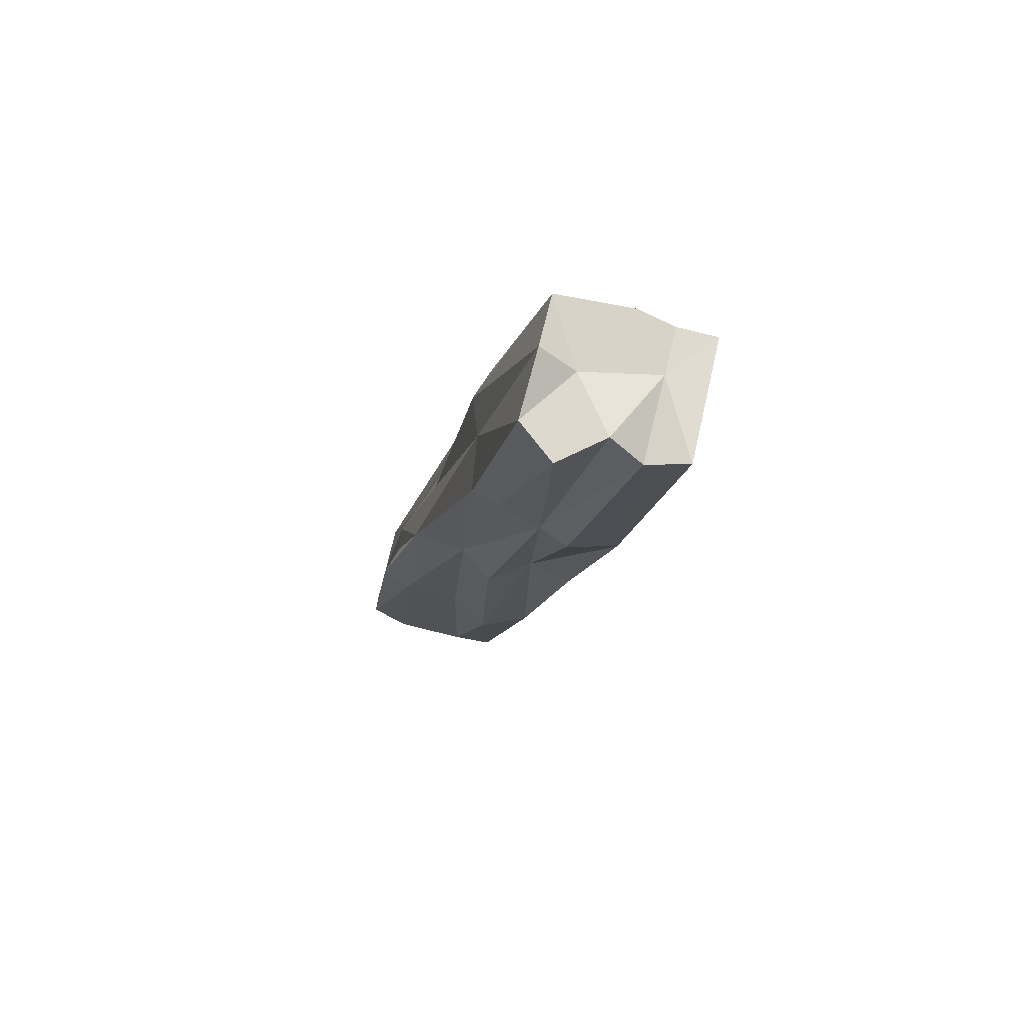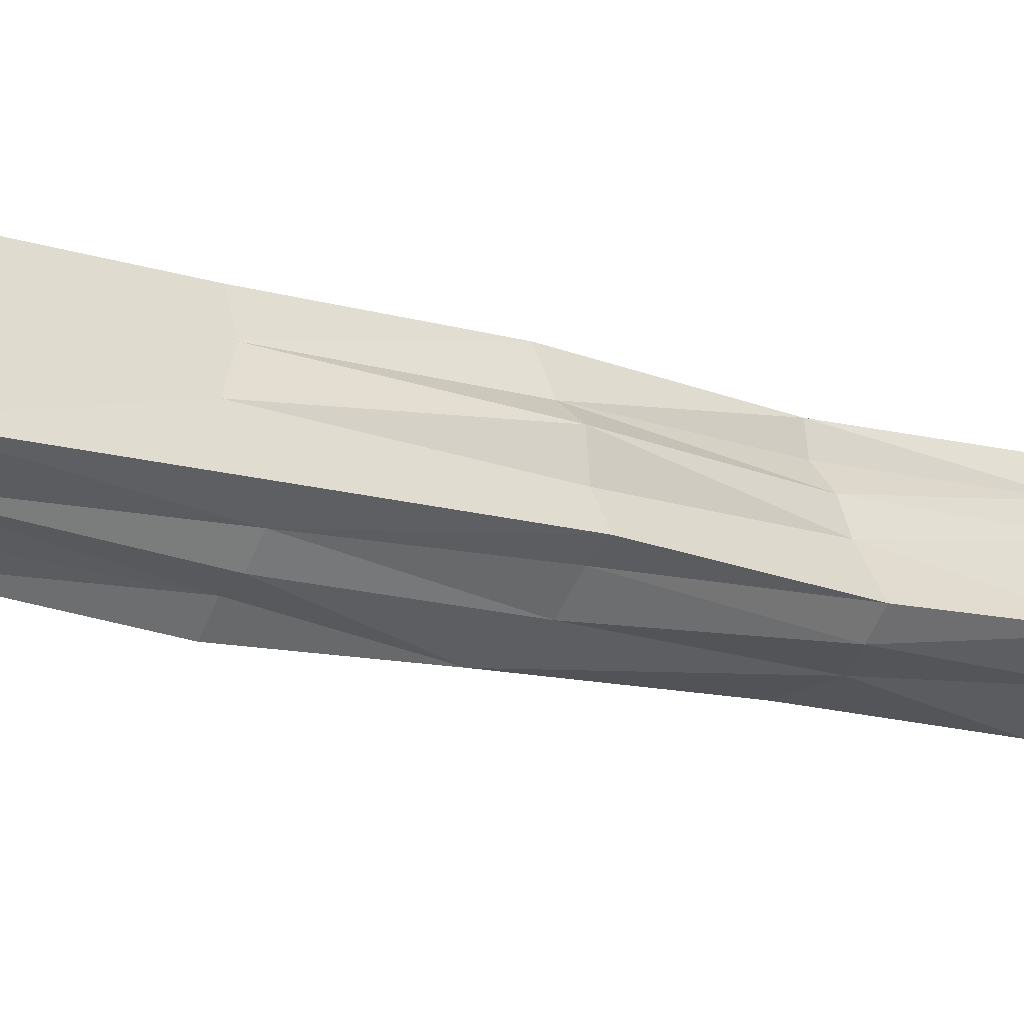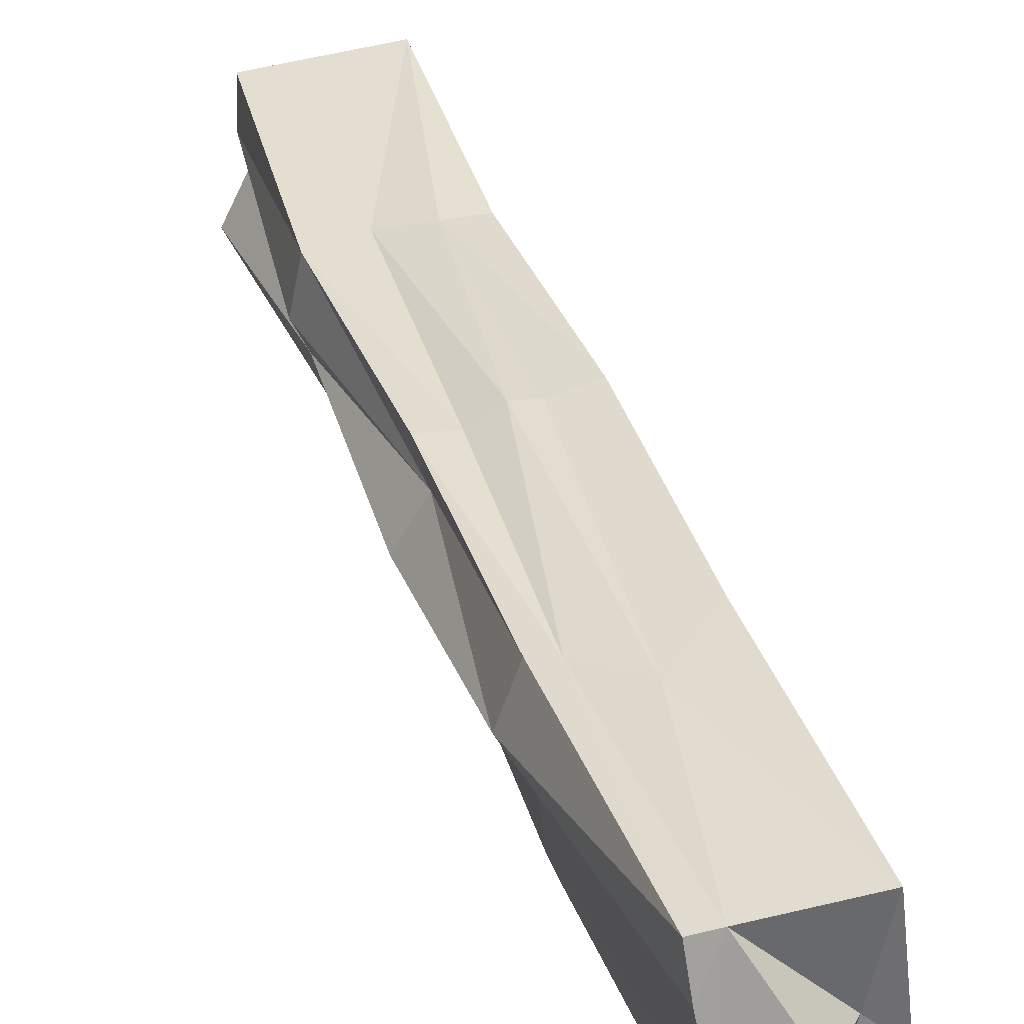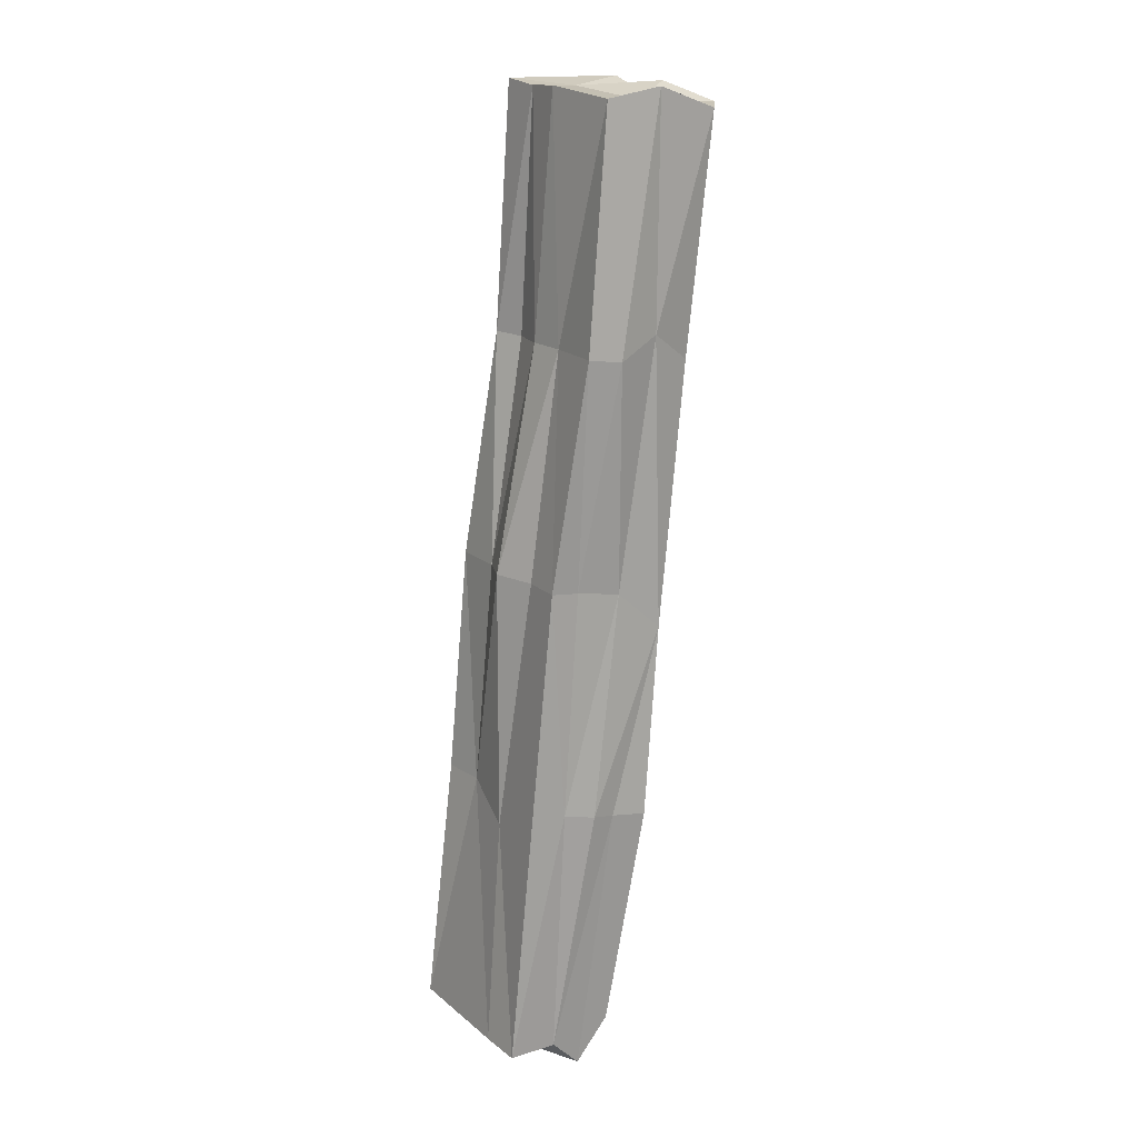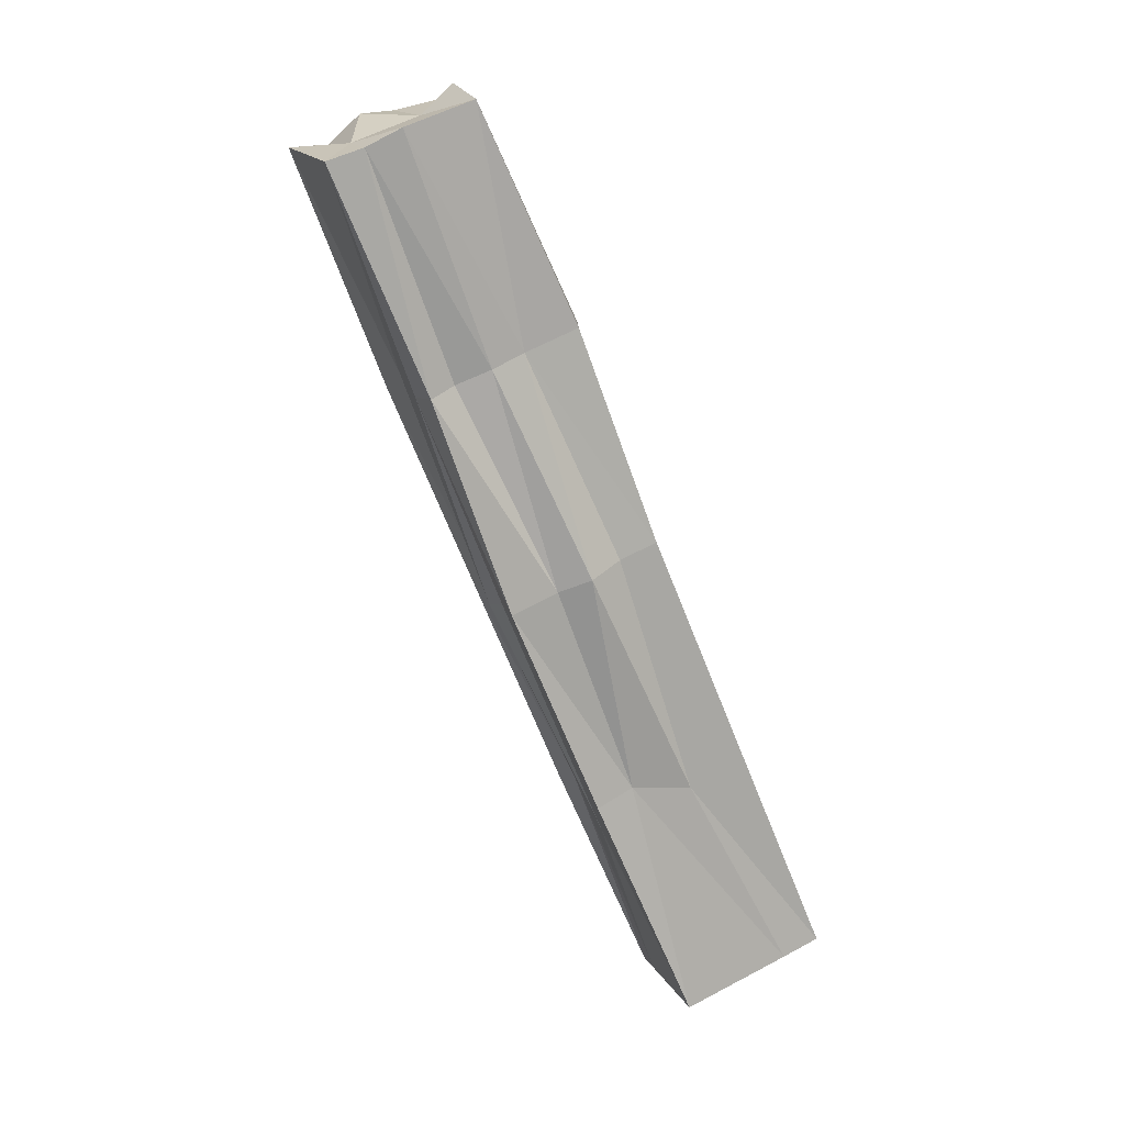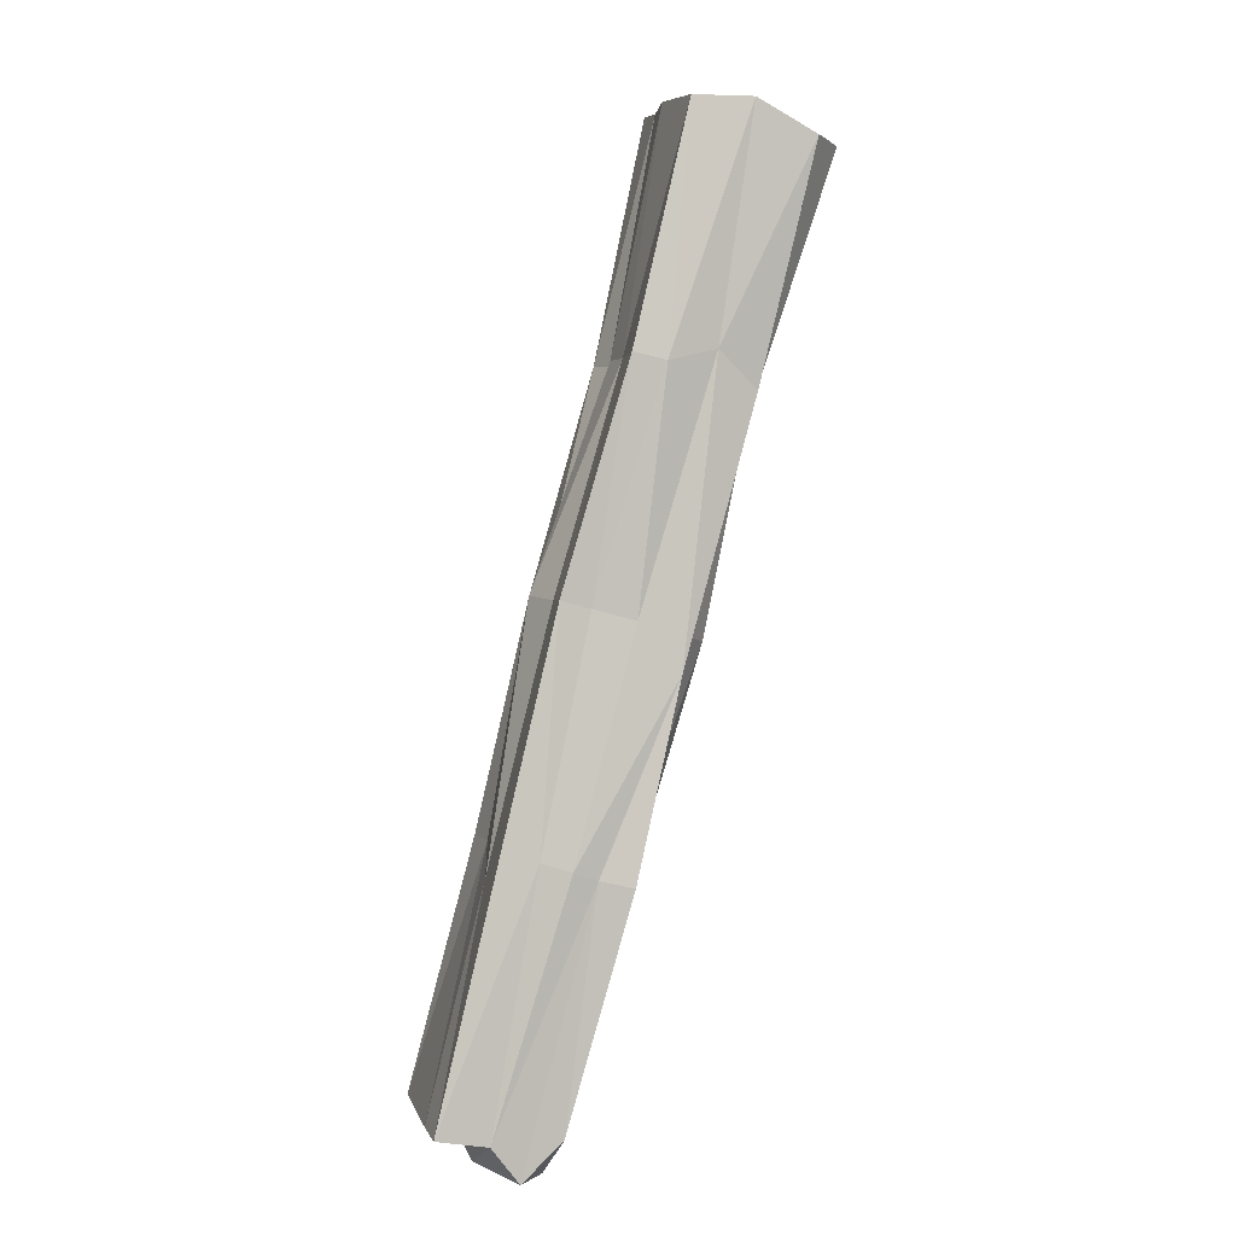
<metadata>
{"format":"obj","ext":"obj","renderer":"f3d","projection":"perspective","resolution":1024,"background":"white","views":[{"elev":55.4,"azim":-85.5,"up":"+Y"},{"elev":-36.0,"azim":75.1,"up":"+Z"},{"elev":22.3,"azim":2.2,"up":"+Z"},{"elev":37.5,"azim":138.8,"up":"+Y"},{"elev":30.9,"azim":58.9,"up":"+Y"},{"elev":17.6,"azim":161.0,"up":"+Y"}]}
</metadata>
<code>
o Cube.071_Cube.075
v -6.176 -5.676 -2.041
v -6.237 -5.696 -2.052
v -6.071 -6.144 -2.164
v -6.181 -5.695 -1.961
v -6.077 -6.169 -2.086
v -6.092 -5.901 -2.097
v -6.145 -5.935 -2.12
v -6.207 -5.678 -2.045
v -6.073 -6.17 -2.107
v -6.164 -5.945 -2.028
v -6.242 -5.698 -2.01
v -6.101 -5.925 -2.014
v -6.176 -5.683 -2.001
v -6.036 -6.169 -2.127
v -6.089 -5.91 -2.056
v -6.133 -5.936 -2.019
v -6.172 -5.937 -2.074
v -6.126 -5.911 -2.109
v -6.01 -6.137 -2.157
v -6.197 -5.812 -2.079
v -6.21 -5.836 -2.002
v -6.255 -5.704 -2.035
v -6.017 -6.156 -2.076
v -6.143 -5.813 -1.994
v -6.246 -5.71 -1.971
v -6.18 -5.691 -1.982
v -6.135 -5.79 -2.075
v -6.036 -6.143 -2.161
v -6.112 -6.029 -2.147
v -6.065 -6.171 -2.146
v -6.124 -6.056 -2.056
v -6.246 -5.712 -1.993
v -6.063 -6.036 -2.044
v -6.011 -6.142 -2.135
v -6.204 -5.697 -1.986
v -6.14 -5.804 -2.027
v -6.098 -5.917 -2.04
v -6.095 -5.907 -2.076
v -6.186 -5.818 -1.999
v -6.148 -5.939 -2.028
v -6.121 -5.931 -2.02
v -6.208 -5.826 -2.043
v -6.12 -6.043 -2.101
v -6.158 -5.928 -2.09
v -6.158 -5.937 -2.051
v -6.084 -6.021 -2.138
v -6.107 -5.906 -2.099
v -6.096 -6.026 -2.139
v -6.071 -6.017 -2.13
v -6.15 -5.794 -2.083
v -6.133 -6.053 -2.083
v -6.117 -6.036 -2.131
v -6.201 -5.817 -2.065
v -6.082 -6.067 -2.058
v -6.112 -6.05 -2.059
v -6.053 -6.036 -2.097
v -6.063 -6.03 -2.066
v -6.147 -5.811 -2.009
v -6.21 -5.692 -2.027
v -6.065 -6.167 -2.084
v -6.026 -6.146 -2.122
v -6.048 -6.163 -2.166
v -6.14 -5.799 -2.046
v -6.162 -5.82 -1.994
v -6.215 -5.832 -2.028
v -6.177 -5.791 -2.078
f 20 2 66
f 24 4 64
f 14 28 61
f 60 9 30
f 59 11 35
f 66 8 50
f 54 41 16
f 23 33 54
f 60 54 55
f 39 25 21
f 56 38 15
f 34 19 56
f 35 4 26
f 13 35 26
f 23 61 34
f 60 61 23
f 14 62 28
f 64 4 39
f 7 66 18
f 26 36 13
f 63 27 1
f 30 3 62
f 60 14 61
f 59 22 11
f 57 15 37
f 6 56 19
f 55 16 40
f 39 4 25
f 41 33 12
f 22 42 11
f 44 43 17
f 45 31 10
f 18 49 46
f 7 46 48
f 48 29 7
f 48 28 62
f 48 3 29
f 6 49 47
f 1 50 8
f 19 28 49
f 28 46 49
f 27 47 50
f 50 18 66
f 17 51 45
f 51 5 31
f 9 51 43
f 7 52 44
f 52 3 30
f 52 9 43
f 2 53 22
f 20 44 53
f 42 44 17
f 10 55 40
f 60 23 54
f 55 5 60
f 21 40 39
f 12 57 37
f 40 16 39
f 57 23 34
f 26 24 58
f 34 56 57
f 24 37 58
f 36 37 15
f 13 59 35
f 8 2 59
f 2 22 59
f 28 34 61
f 1 8 59
f 60 30 14
f 60 5 9
f 25 35 32
f 32 21 25
f 14 30 62
f 13 63 1
f 11 32 35
f 63 15 38
f 63 6 27
f 64 16 41
f 64 12 24
f 32 42 65
f 42 45 65
f 21 45 10
f 66 2 8
f 7 20 66
f 26 58 36
f 57 56 15
f 6 38 56
f 55 54 16
f 41 54 33
f 22 53 42
f 44 52 43
f 45 51 31
f 18 47 49
f 7 18 46
f 48 46 28
f 48 62 3
f 6 19 49
f 1 27 50
f 27 6 47
f 50 47 18
f 17 43 51
f 51 9 5
f 7 29 52
f 52 29 3
f 52 30 9
f 2 20 53
f 20 7 44
f 42 53 44
f 10 31 55
f 55 31 5
f 21 10 40
f 12 33 57
f 57 33 23
f 26 4 24
f 24 12 37
f 36 58 37
f 13 1 59
f 28 19 34
f 25 4 35
f 32 65 21
f 13 36 63
f 63 36 15
f 63 38 6
f 64 39 16
f 64 41 12
f 32 11 42
f 42 17 45
f 21 65 45

</code>
